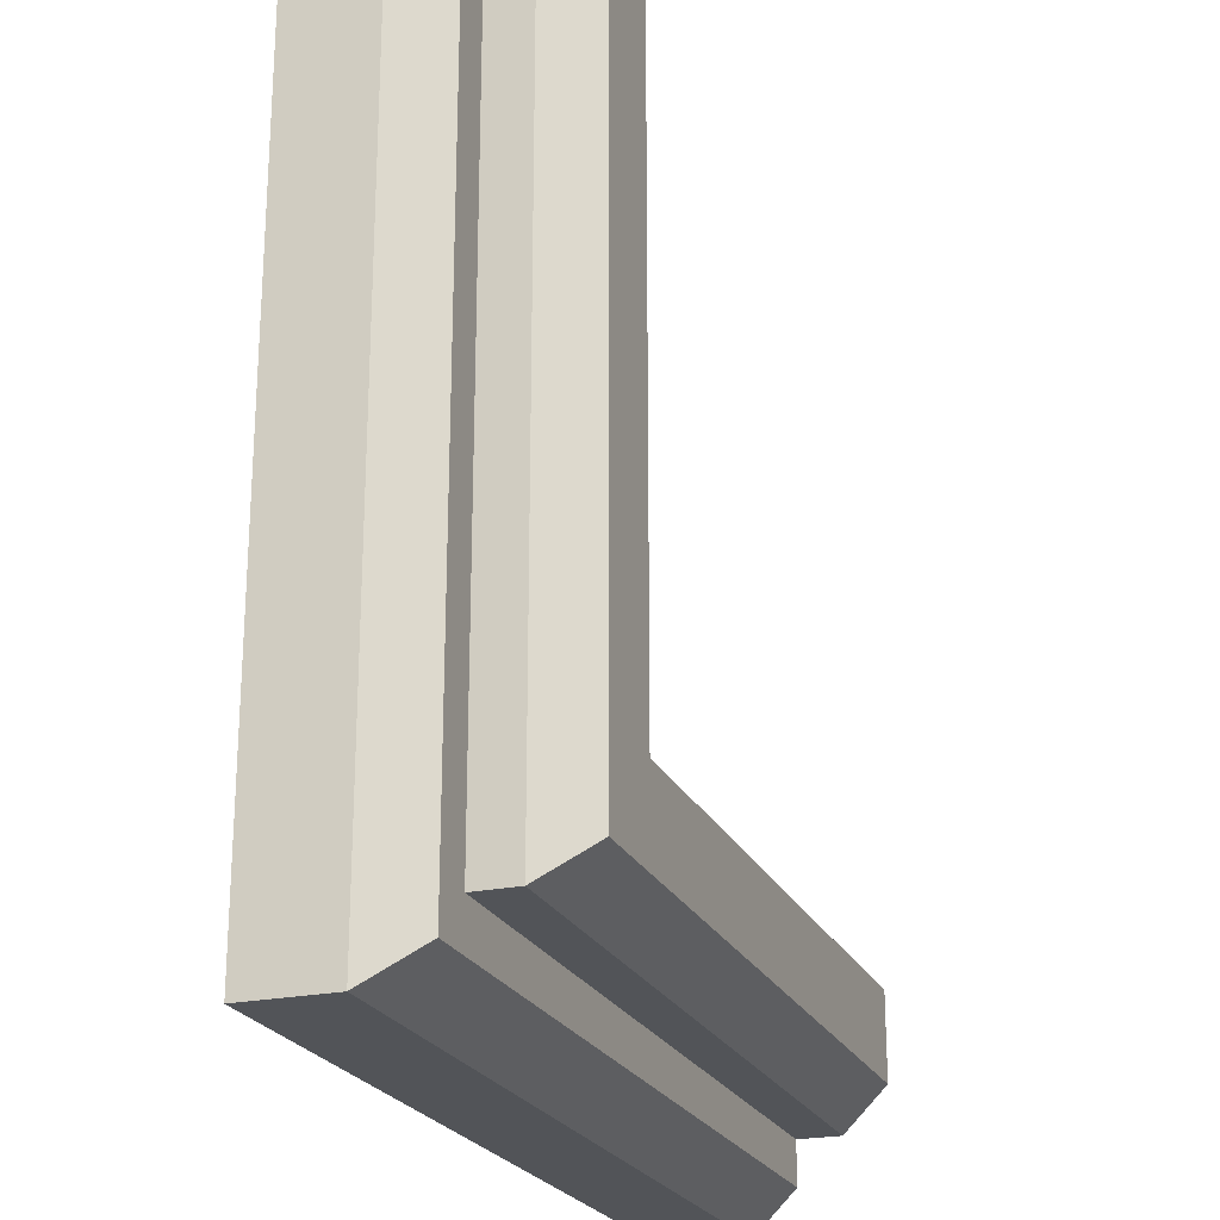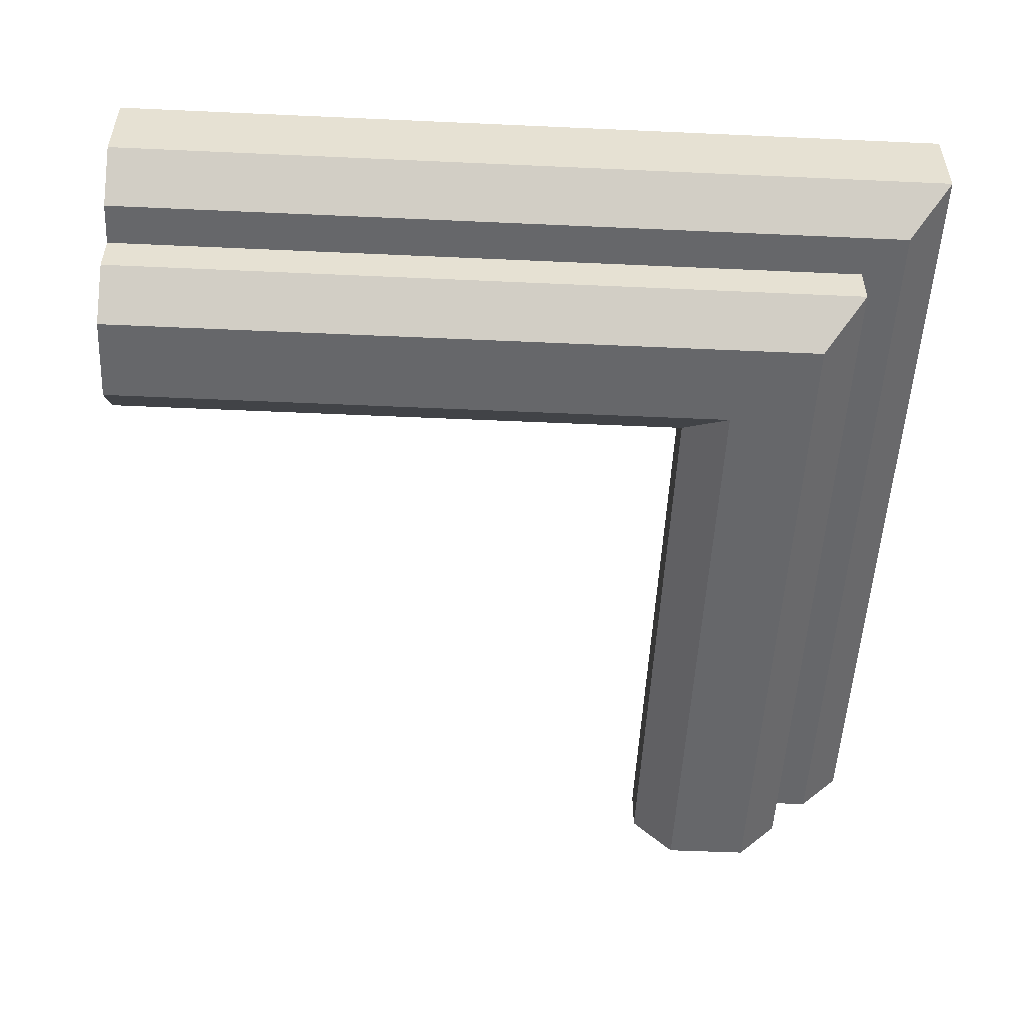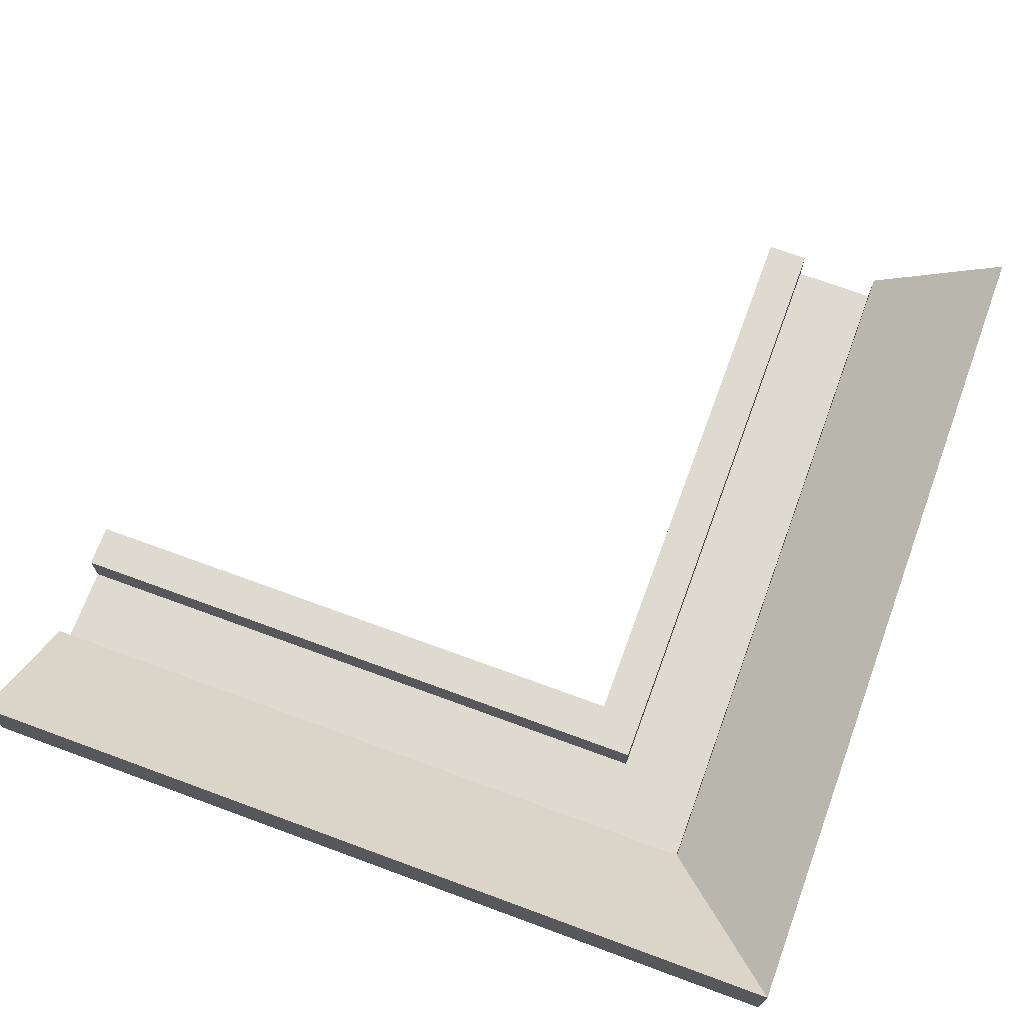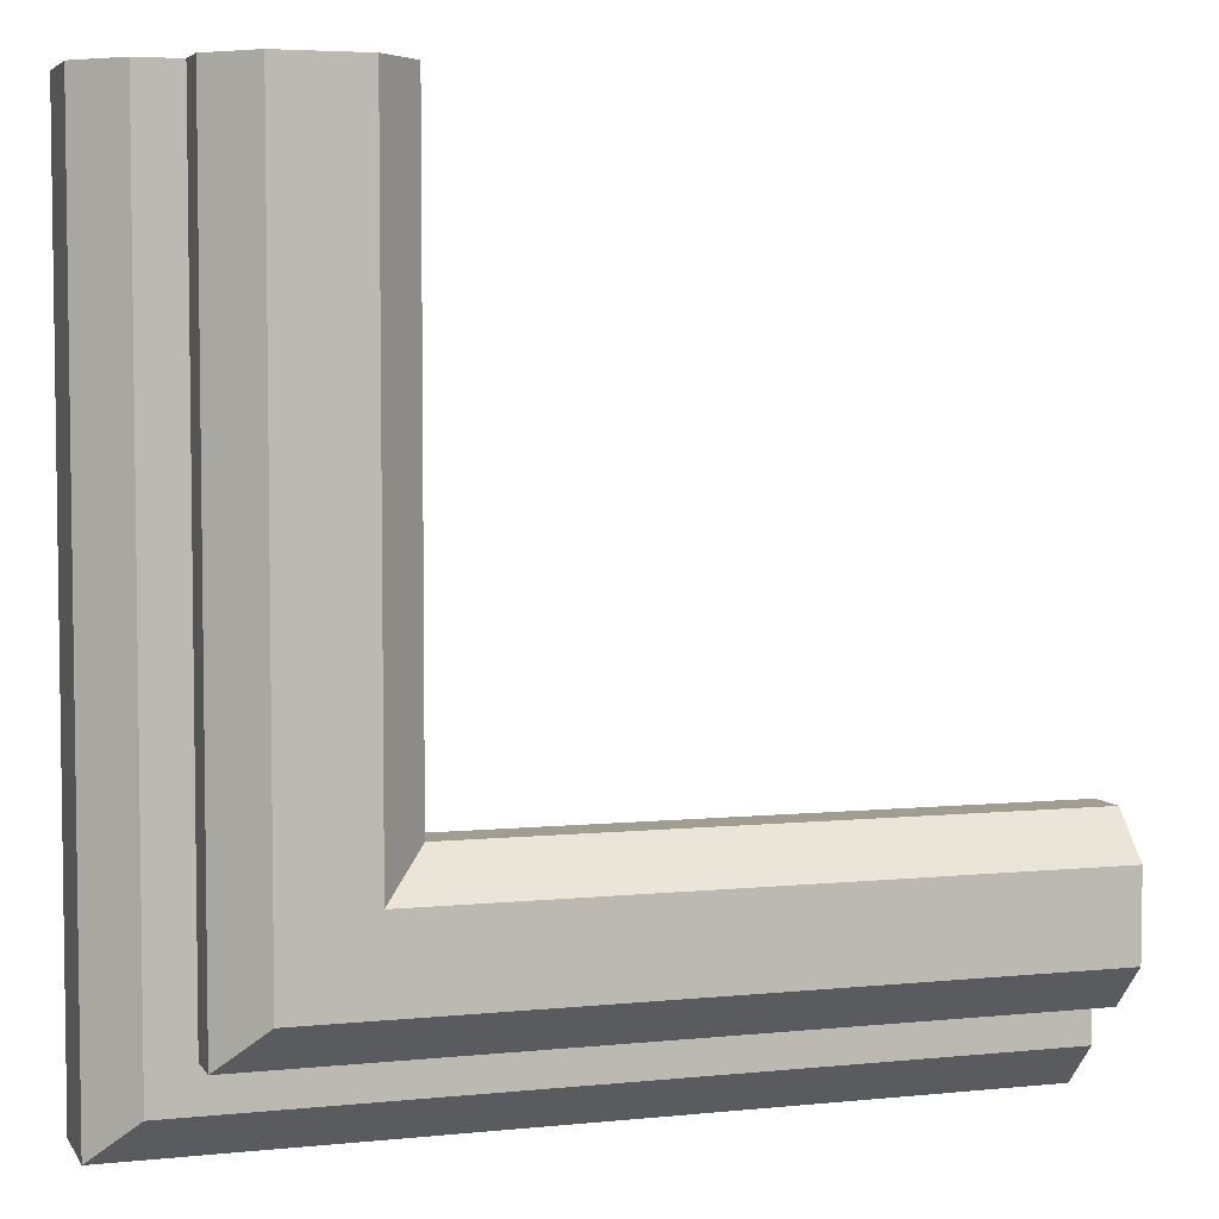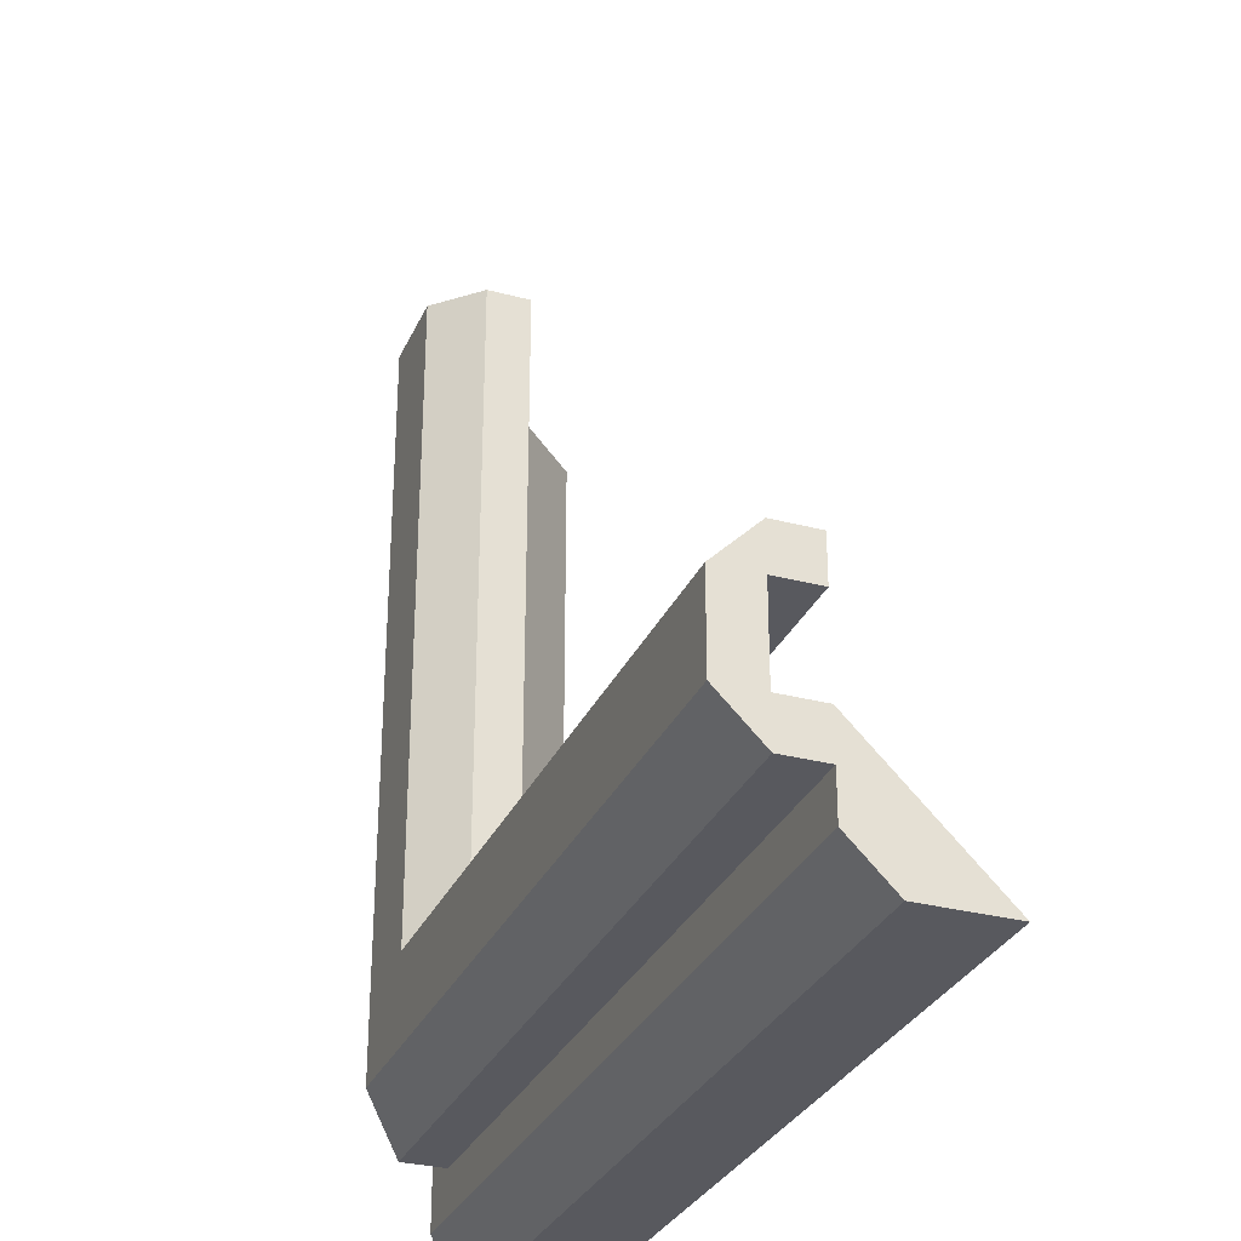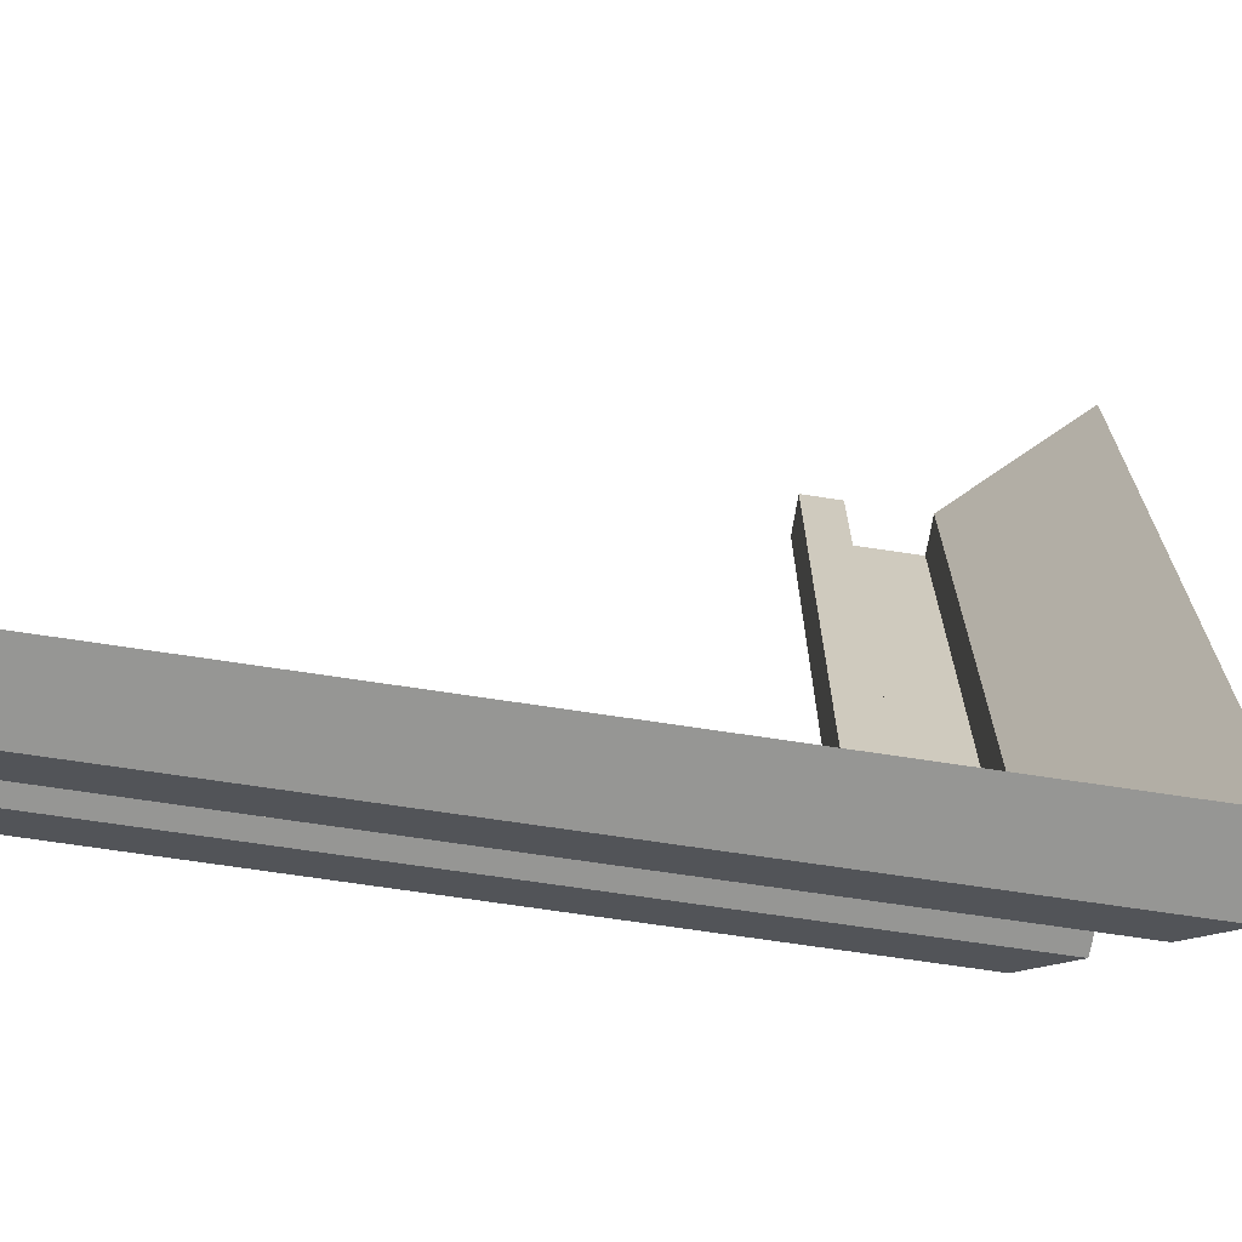
<metadata>
{"format":"obj","ext":"obj","renderer":"f3d","projection":"perspective","resolution":1024,"background":"white","views":[{"elev":-23.0,"azim":-70.2,"up":"+Z"},{"elev":-52.1,"azim":177.2,"up":"+Y"},{"elev":70.6,"azim":-159.8,"up":"+Y"},{"elev":4.9,"azim":-17.9,"up":"+Z"},{"elev":-30.4,"azim":69.0,"up":"+Z"},{"elev":-67.7,"azim":171.2,"up":"+Z"}]}
</metadata>
<code>
o object1
g object1
v -0.35 -0.05 -0.35
v -0.35 -0.05 0.5
v -0.45 -0.05 0.5
v -0.45 -0.05 -0.45
v 0.5 -0.05 -0.45
v 0.5 -0.05 -0.35
v -0.5 0.1 -0.5
v -0.5 0.1 0.5
v -0.5 0 -0.5
v -0.5 -0 0.5
v 0.5 0.1 -0.5
v 0.5 -0 -0.5
f 1 2 3
f 1 4 5
f 1 3 4
f 5 6 1
f 2 1 8
f 1 7 8
f 8 7 10
f 7 9 10
f 7 11 12
f 7 12 9
f 11 7 1
f 11 1 6
f 5 12 11
f 6 5 11
f 9 12 4
f 12 5 4
f 3 10 4
f 10 9 4
f 8 10 3
f 8 3 2
o object2
g object2
v -0.35 -0.15 -0.35
v 0.5 -0.15 -0.35
v 0.5 -0.1 -0.4
v -0.4 -0.1 -0.4
v 0.5 -0.05 -0.4
v -0.4 -0.05 -0.4
v -0.4 -0.05 0.5
v -0.4 -0.1 0.5
v -0.35 -0.15 0.5
v -0.35 -0.05 0.5
v -0.35 -0.1 0.5
v -0.25 -0.1 0.5
v -0.25 -0.05 0.5
v -0.2 -0.05 0.5
v -0.2 -0.1 0.5
v -0.25 -0.15 0.5
v -0.35 -0.1 -0.35
v -0.35 -0.05 -0.35
v 0.5 -0.05 -0.35
v 0.5 -0.1 -0.35
v 0.5 -0.1 -0.25
v -0.25 -0.1 -0.25
v 0.5 -0.05 -0.25
v -0.25 -0.05 -0.25
v 0.5 -0.05 -0.2
v -0.2 -0.05 -0.2
v 0.5 -0.1 -0.2
v -0.2 -0.1 -0.2
v 0.5 -0.15 -0.25
v -0.25 -0.15 -0.25
f 16 15 13
f 15 14 13
f 16 18 15
f 18 17 15
f 20 19 16
f 19 18 16
f 26 25 24
f 28 24 23
f 23 20 21
f 22 19 20
f 23 22 20
f 23 21 28
f 28 27 24
f 27 26 24
f 30 22 29
f 22 23 29
f 30 29 31
f 29 32 31
f 23 24 34
f 34 32 29
f 34 33 32
f 29 23 34
f 36 35 34
f 35 33 34
f 34 24 36
f 24 25 36
f 25 26 38
f 38 35 36
f 38 37 35
f 36 25 38
f 38 40 37
f 40 39 37
f 40 42 41
f 40 41 39
f 40 38 27
f 38 26 27
f 42 40 28
f 40 27 28
f 19 22 30
f 30 17 18
f 30 31 17
f 18 19 30
f 13 21 20
f 13 20 16
f 42 28 21
f 13 14 42
f 42 21 13
f 14 41 42
f 33 35 37
f 32 33 41
f 41 14 32
f 14 15 32
f 15 17 31
f 15 31 32
f 33 39 41
f 33 37 39

</code>
